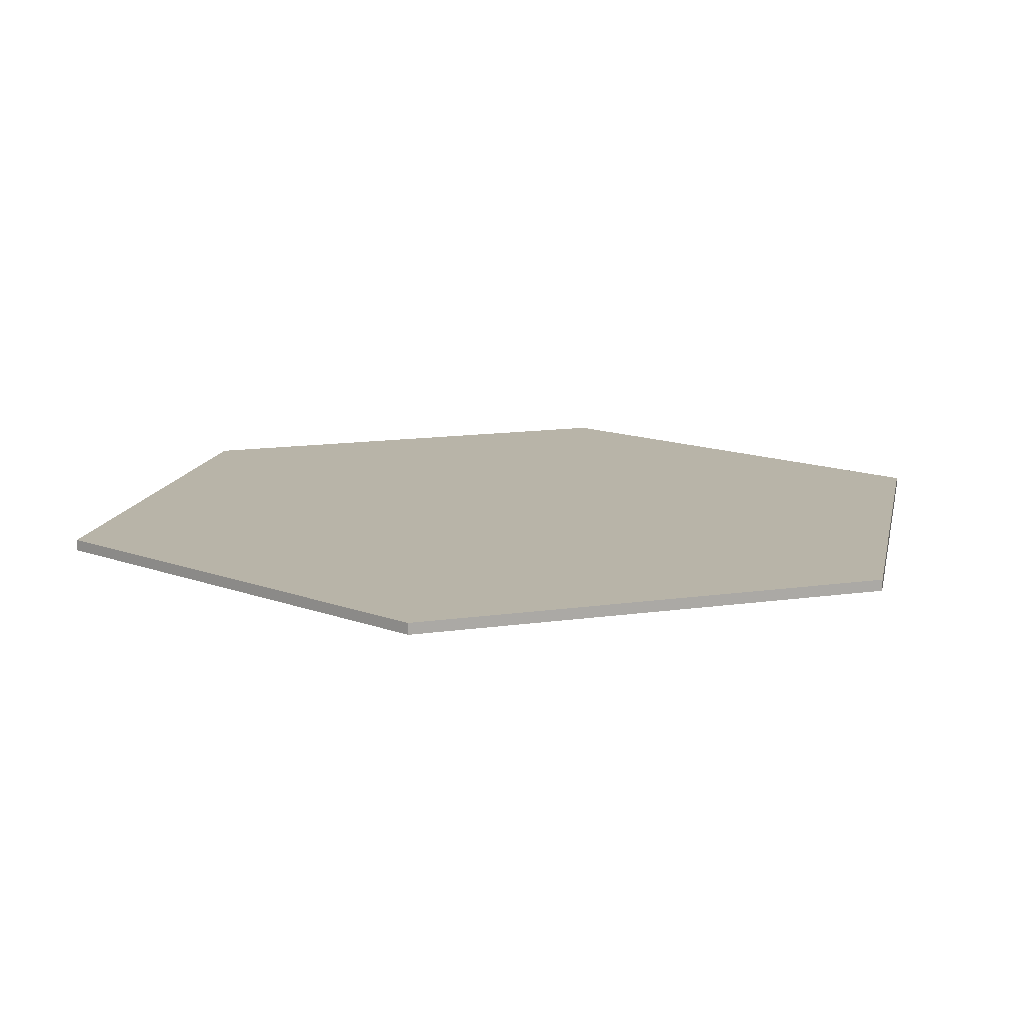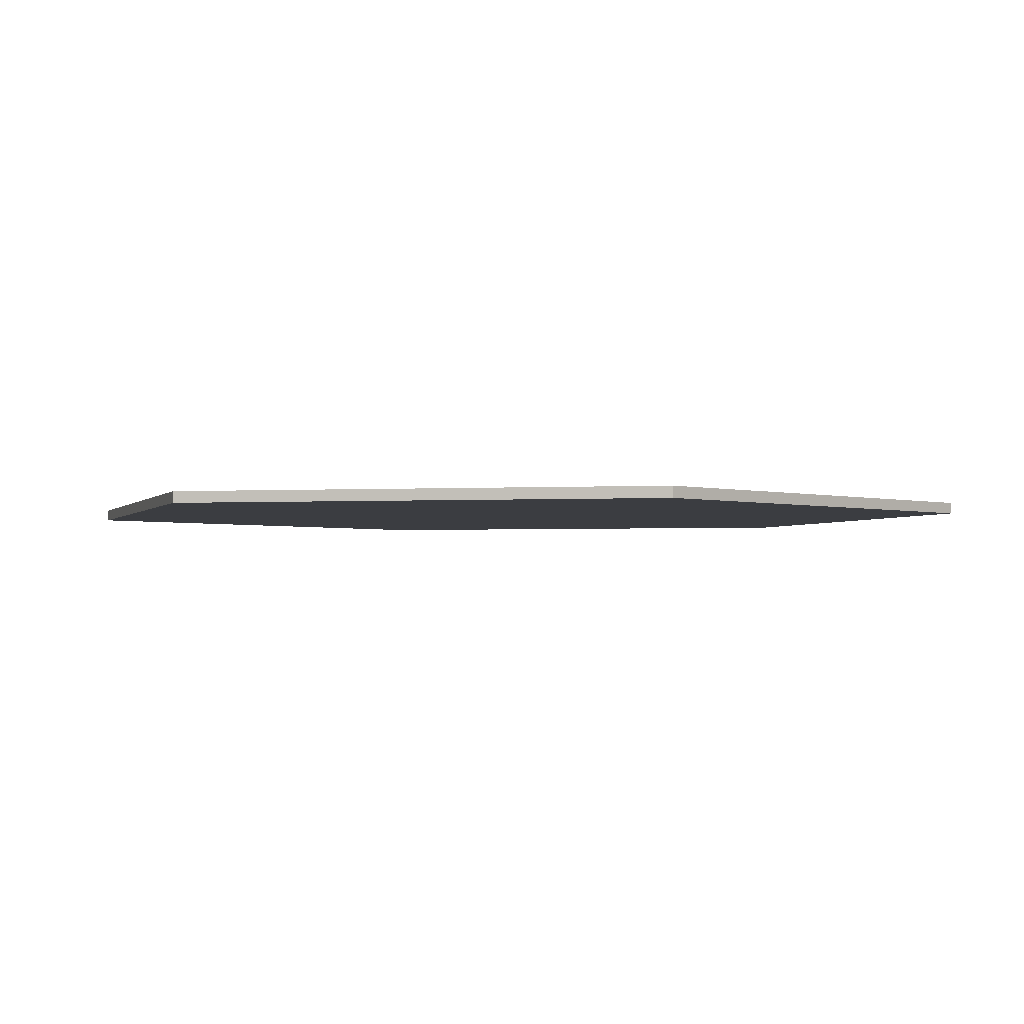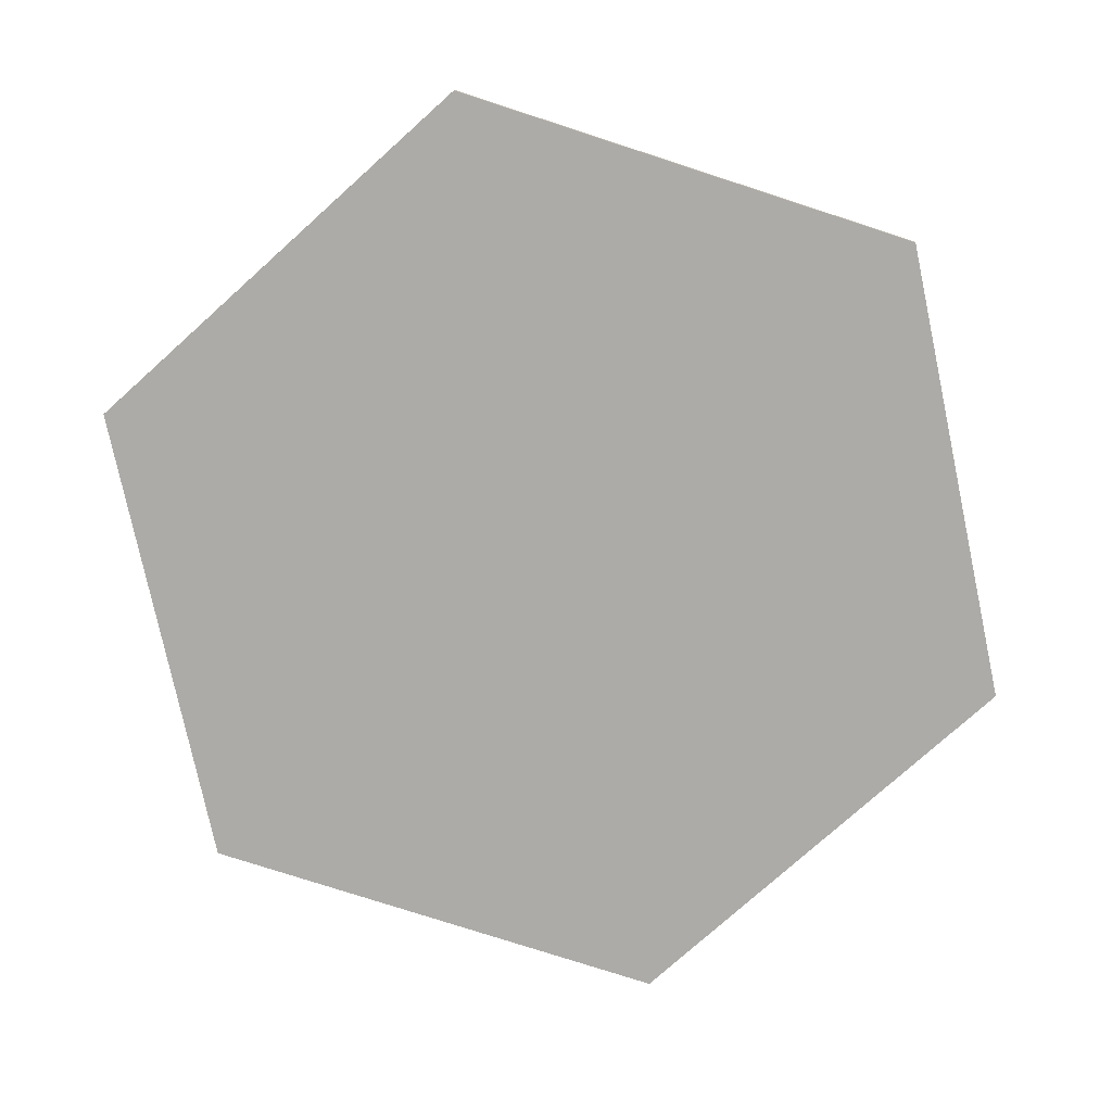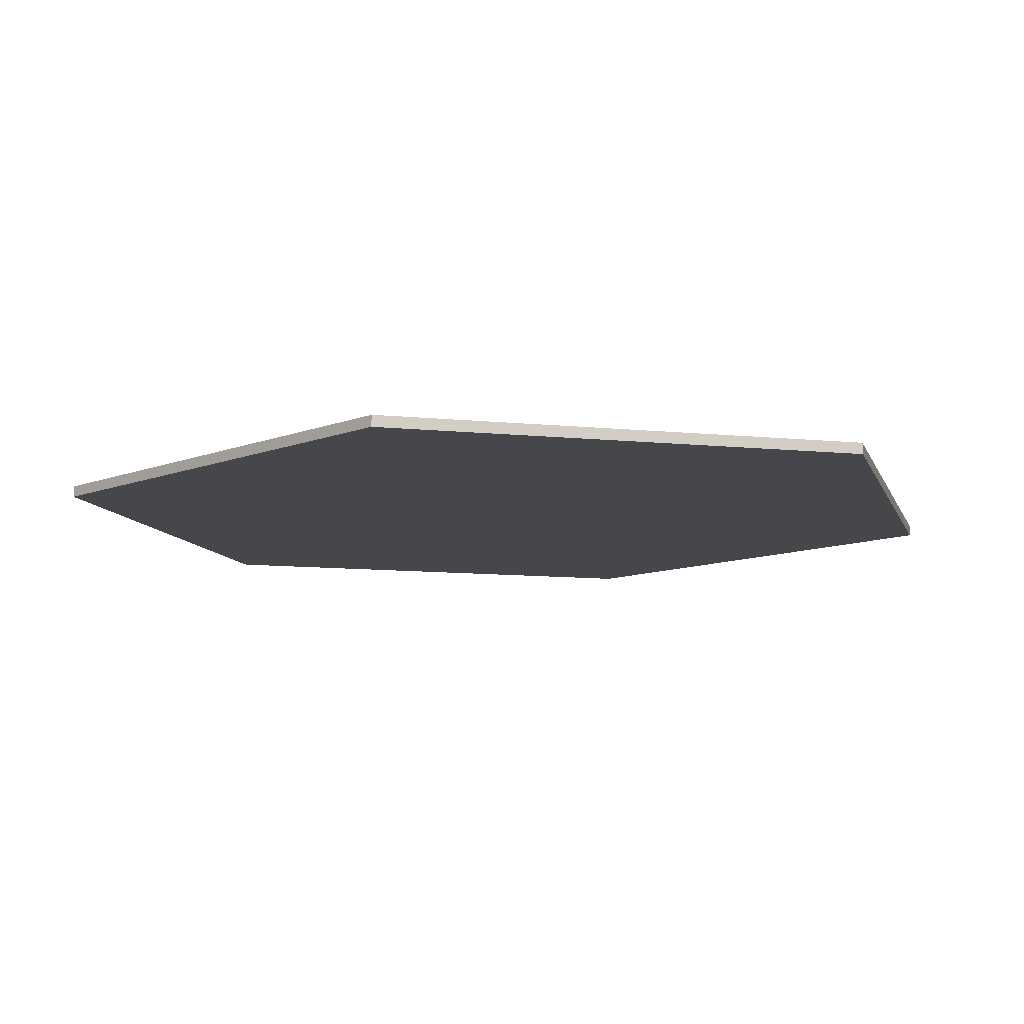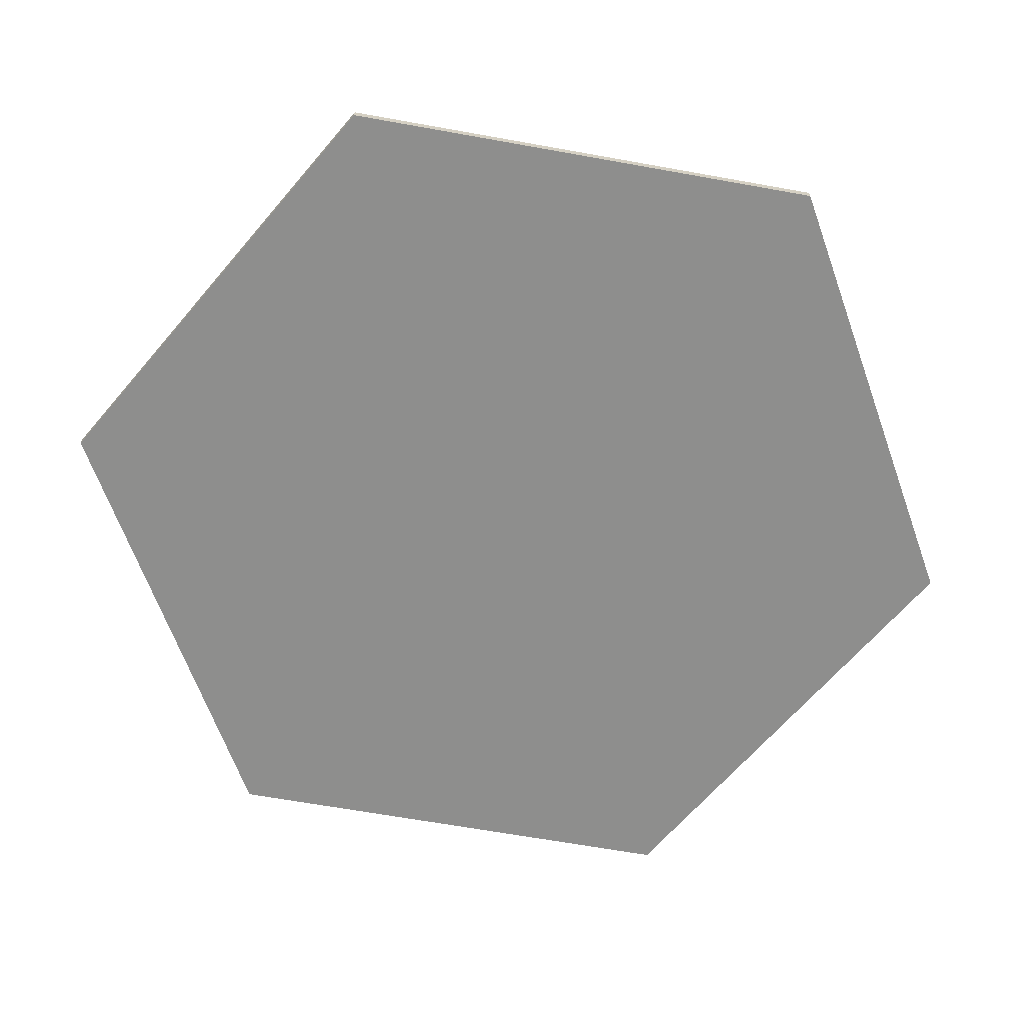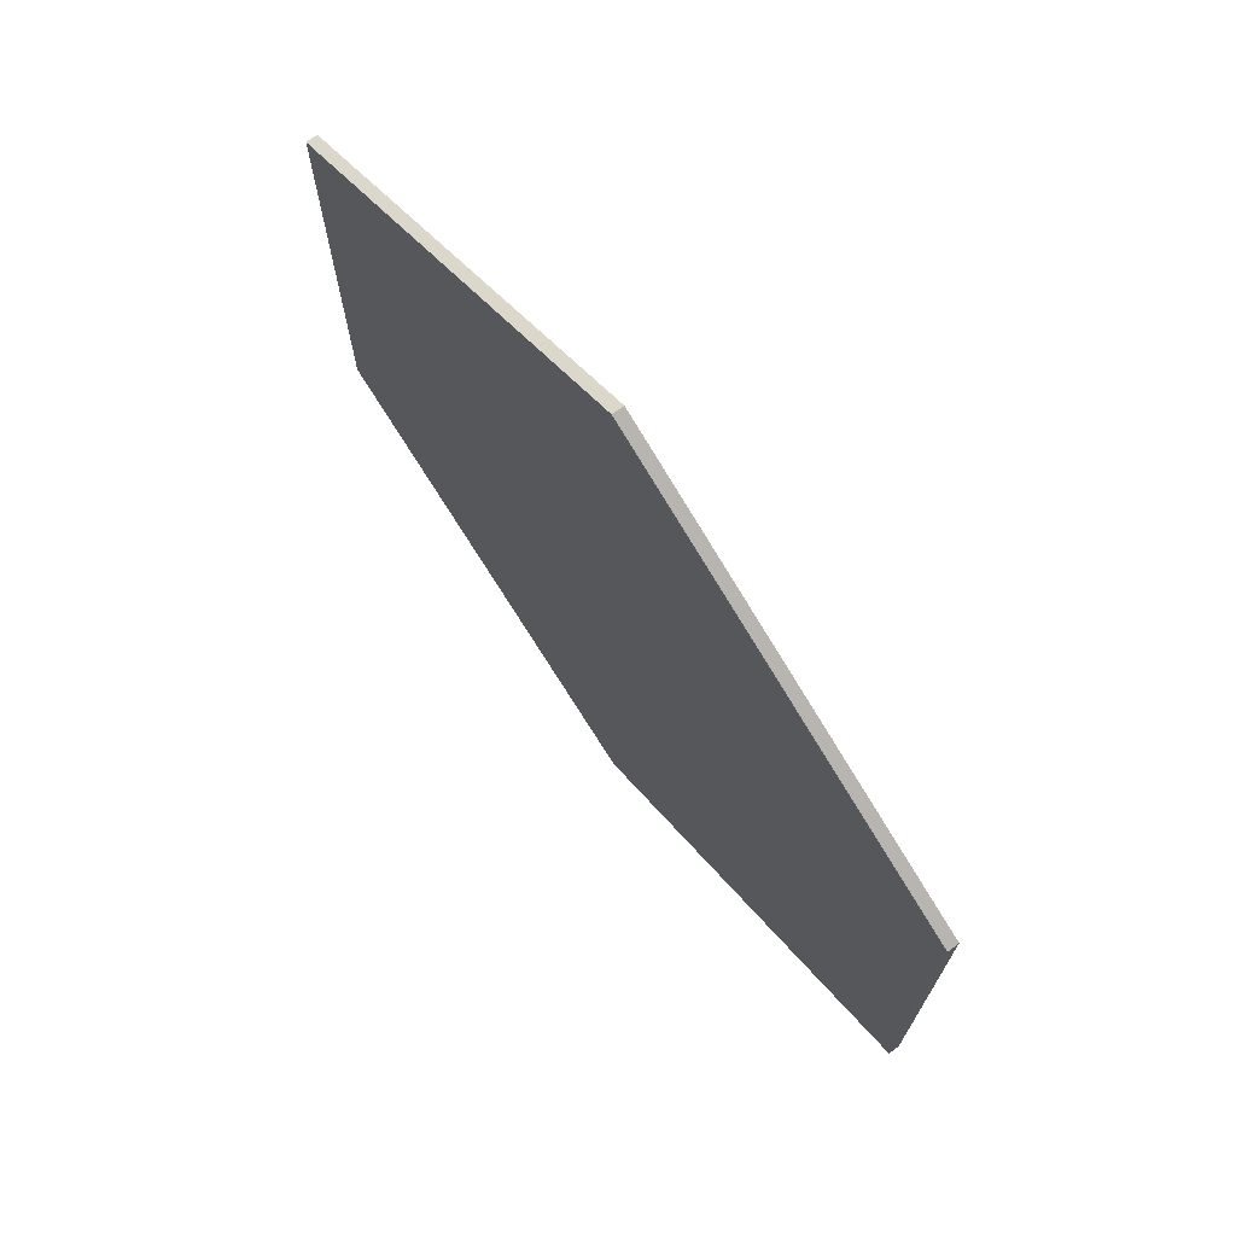
<metadata>
{"format":"obj","ext":"obj","renderer":"f3d","projection":"perspective","resolution":1024,"background":"white","views":[{"elev":13.0,"azim":-108.7,"up":"+Y"},{"elev":-2.3,"azim":42.3,"up":"+Y"},{"elev":-76.4,"azim":-48.0,"up":"+Y"},{"elev":-10.3,"azim":135.4,"up":"+Y"},{"elev":-64.8,"azim":-40.3,"up":"+Y"},{"elev":72.4,"azim":-126.8,"up":"+Z"}]}
</metadata>
<code>
o weide.003
v -0.8685 -0 1.506
v -0.8685 -0 0.5062
v -1.735 -0 1.006
v -1.735 -0 2.006
v -0.8685 -0 2.506
v -0.002461 -0 2.006
v -0.002461 -0 1.006
v -0.8685 0.02323 1.506
v -0.8685 0.02323 0.5062
v -1.735 0.02323 1.006
v -1.735 0.02323 2.006
v -0.8685 0.02323 2.506
v -0.002461 0.02323 2.006
v -0.002461 0.02323 1.006
f 1 3 2
f 1 4 3
f 1 5 4
f 1 6 5
f 1 7 6
f 1 2 7
f 8 9 10
f 8 10 11
f 8 11 12
f 8 12 13
f 8 13 14
f 8 14 9
f 2 14 7
f 3 9 2
f 7 13 6
f 6 12 5
f 5 11 4
f 4 10 3
f 2 9 14
f 3 10 9
f 7 14 13
f 6 13 12
f 5 12 11
f 4 11 10

</code>
